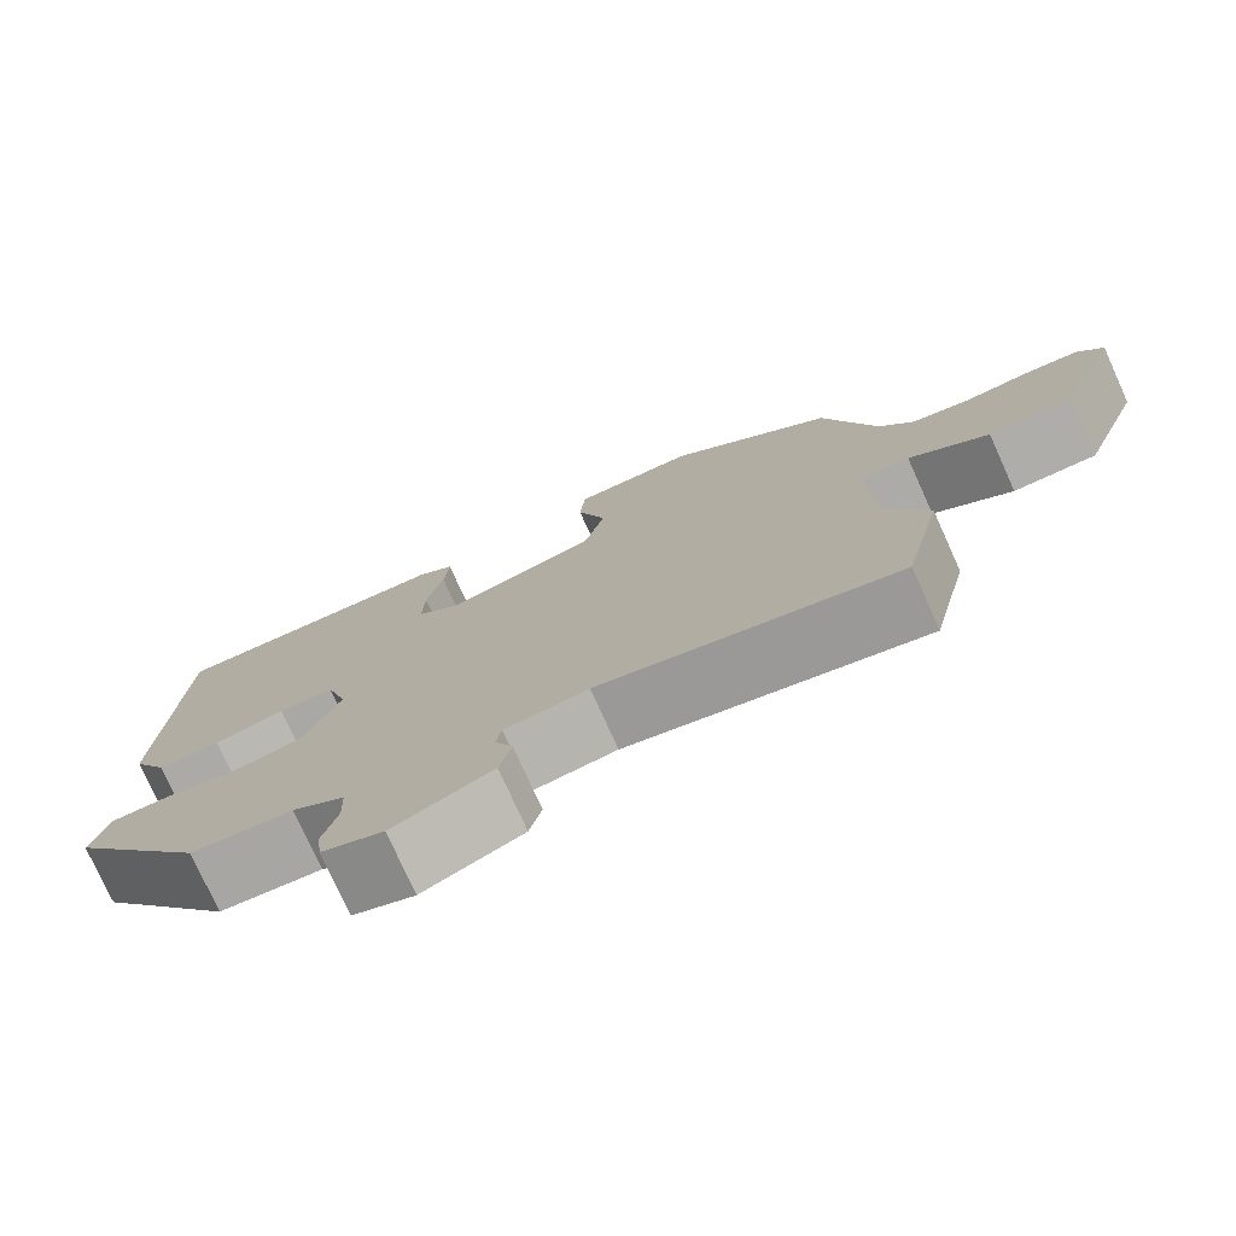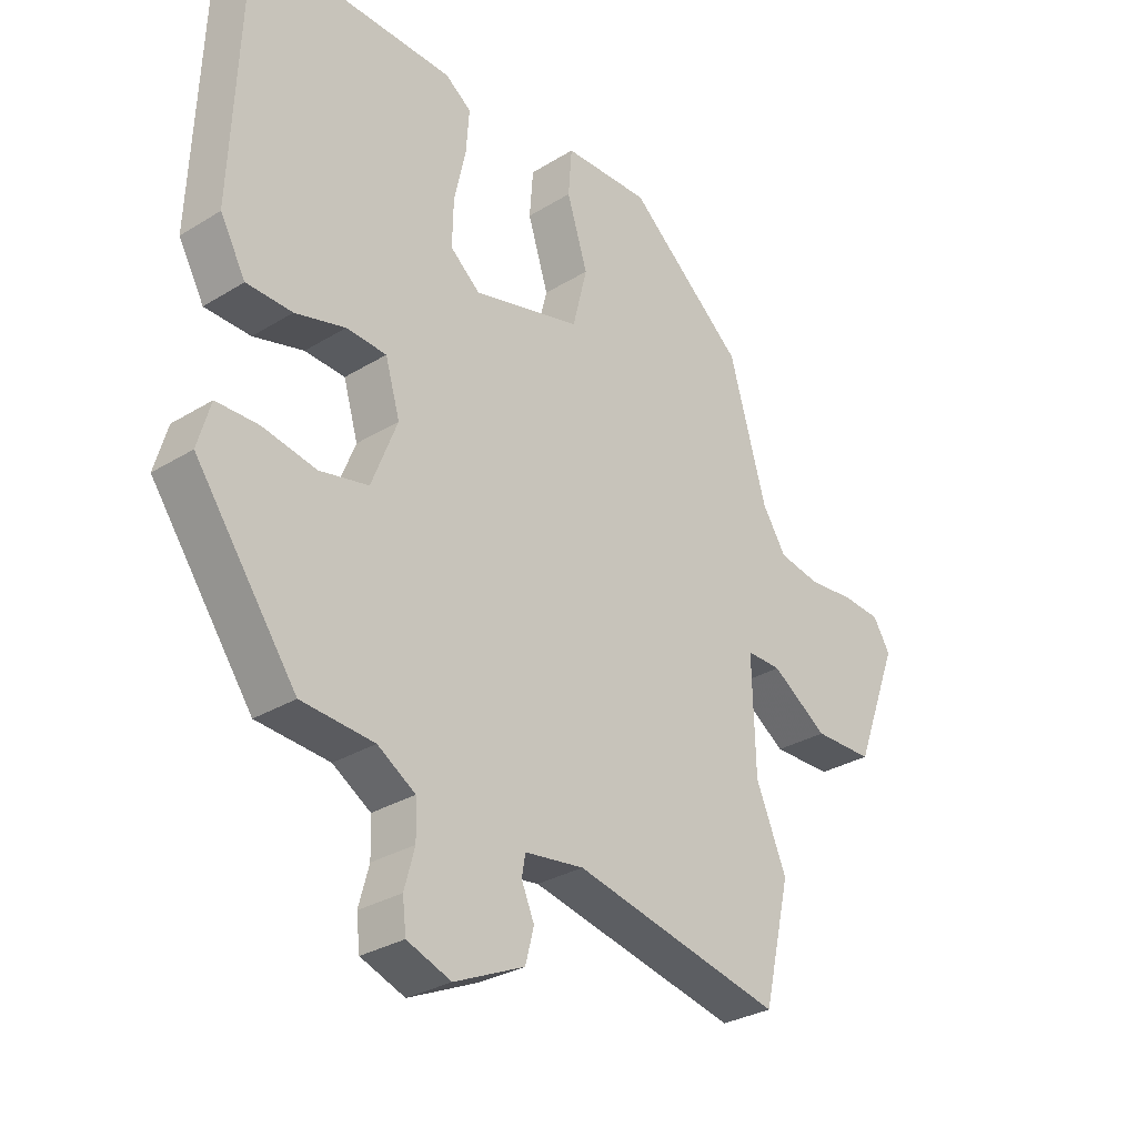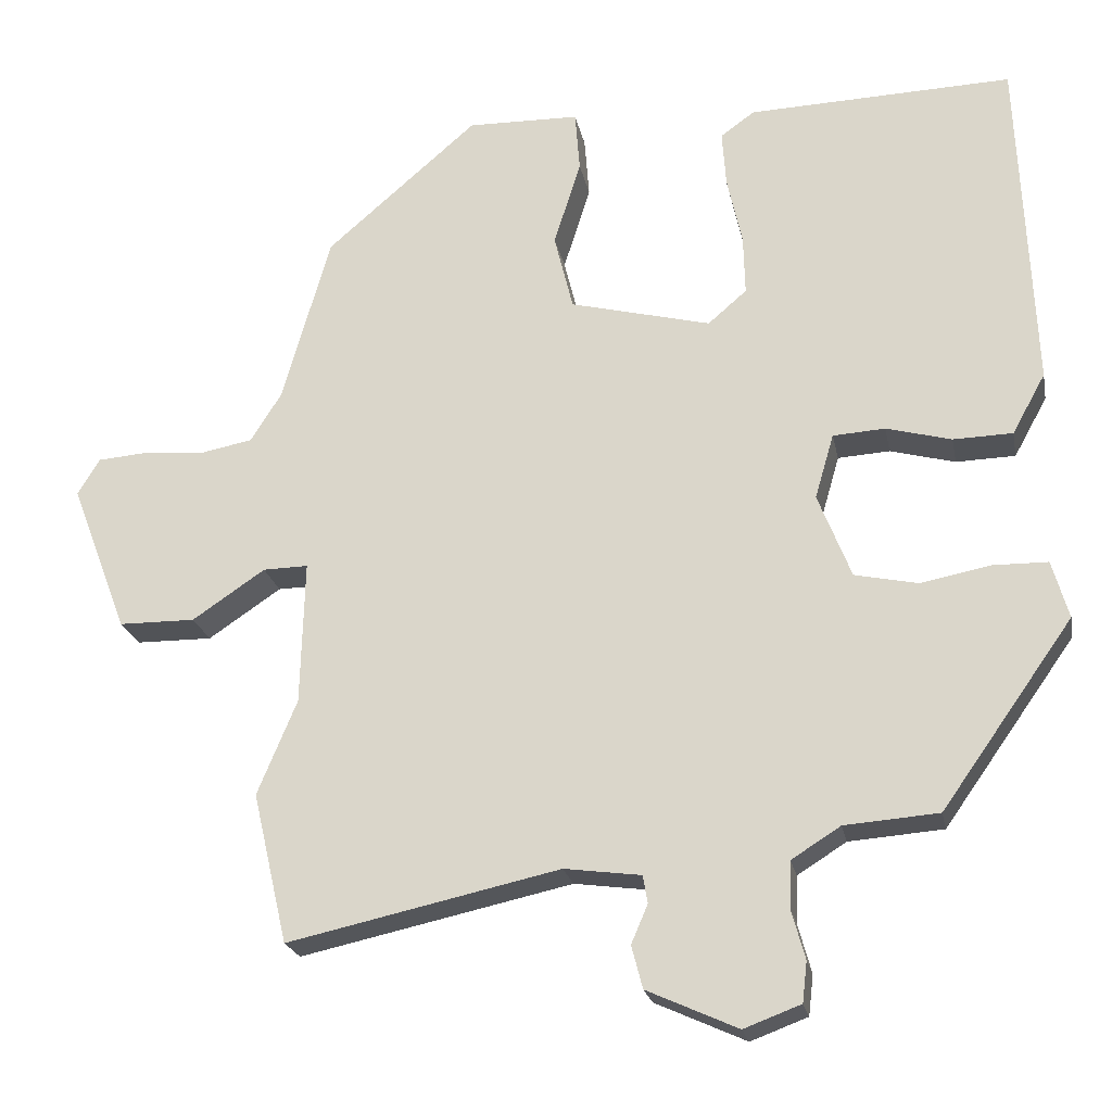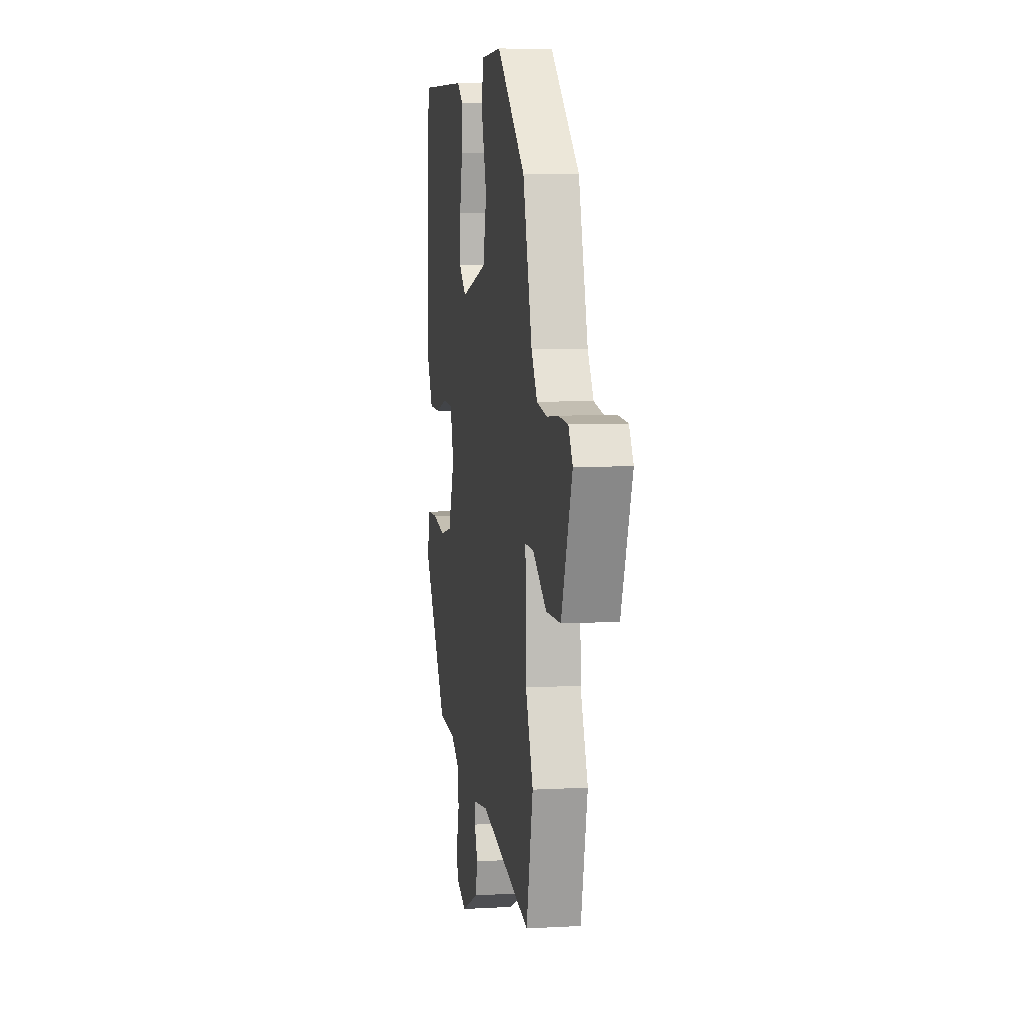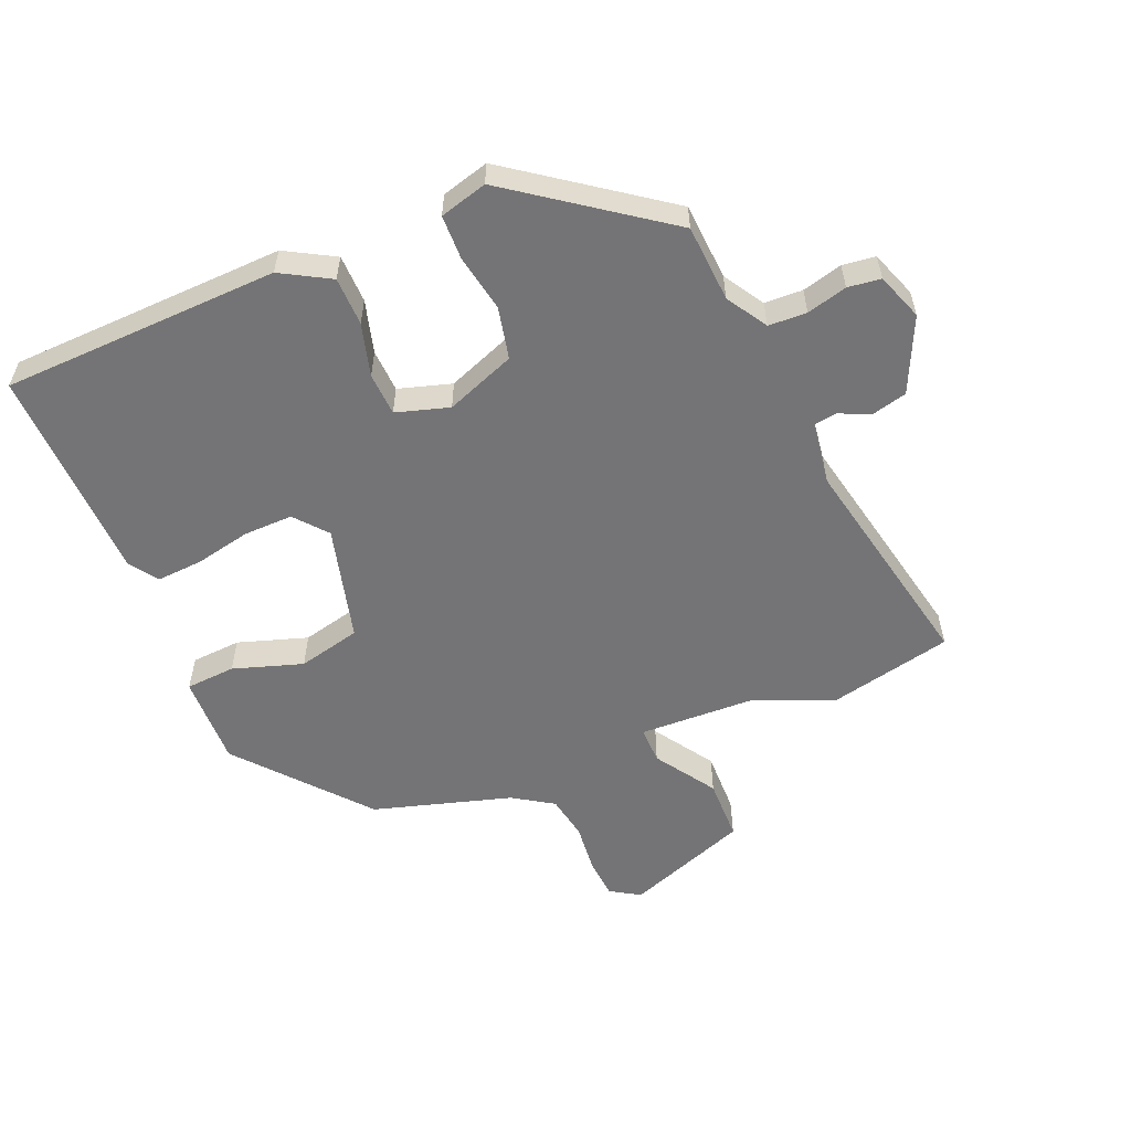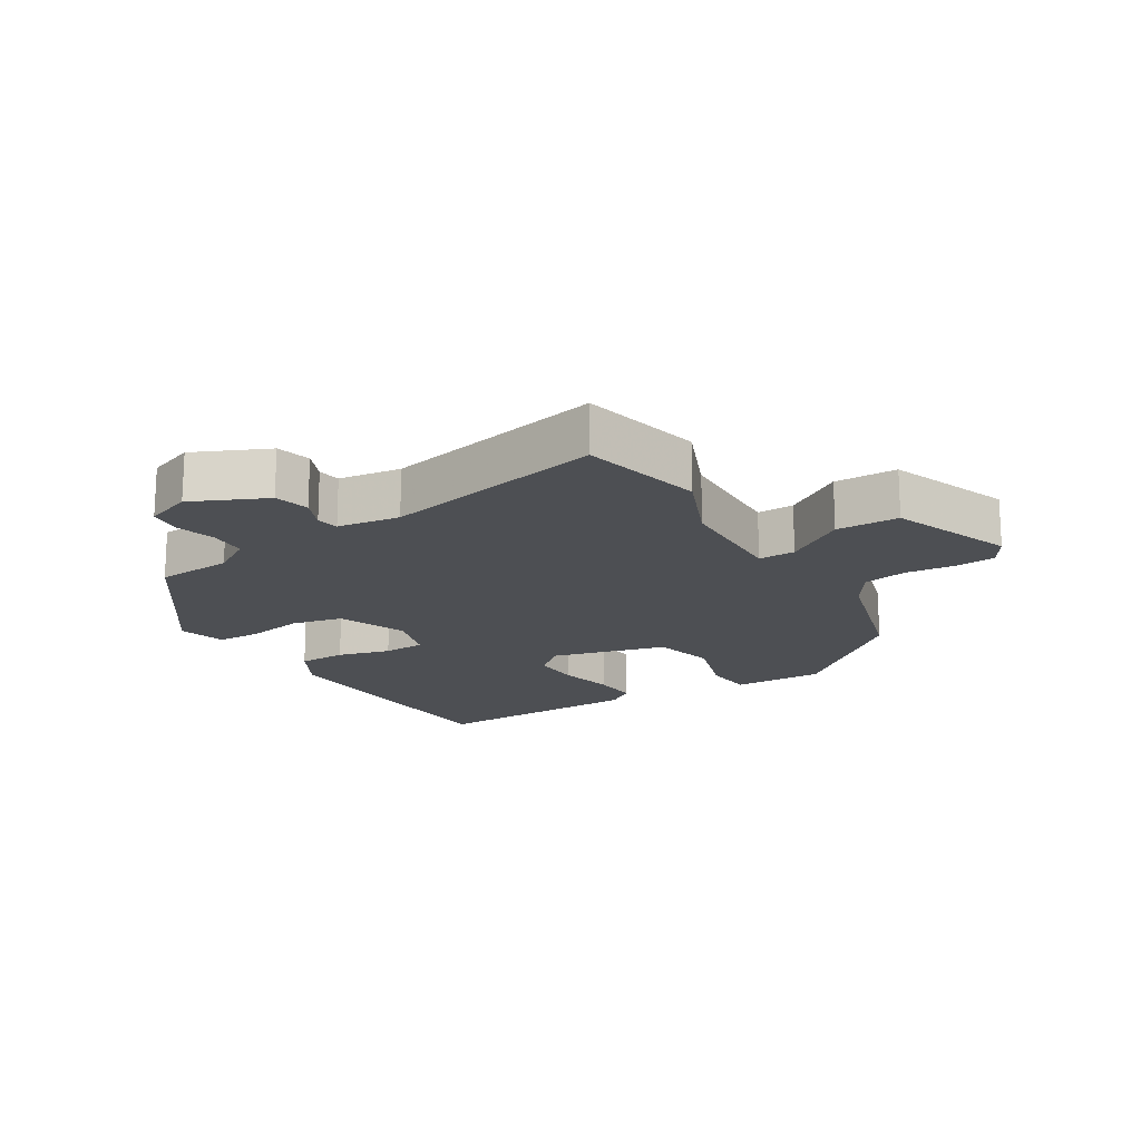
<metadata>
{"format":"obj","ext":"obj","renderer":"f3d","projection":"perspective","resolution":1024,"background":"white","views":[{"elev":-76.8,"azim":-155.7,"up":"+Z"},{"elev":-30.1,"azim":131.8,"up":"+Z"},{"elev":-22.0,"azim":11.0,"up":"+Z"},{"elev":6.6,"azim":-99.3,"up":"+Z"},{"elev":-56.3,"azim":112.2,"up":"+Y"},{"elev":-17.5,"azim":-148.7,"up":"+Y"}]}
</metadata>
<code>
v 0.326 0.07 -0.497
v 0.207 0.07 -0.506
v 0.145 0.07 -0.545
v 0.143 0.07 -0.604
v 0.16 0.07 -0.666
v 0.154 0.07 -0.717
v 0.082 0.07 -0.744
v -0.033 0.07 -0.692
v -0.047 0.07 -0.638
v -0.026 0.07 -0.589
v -0.032 0.07 -0.554
v -0.129 0.07 -0.541
v -0.473 0.07 -0.616
v -0.517 0.07 -0.426
v -0.467 0.07 -0.306
v -0.462 0.07 -0.124
v -0.519 0.07 -0.125
v -0.611 0.07 -0.187
v -0.708 0.07 -0.186
v -0.78 0.07 0.003
v -0.752 0.07 0.049
v -0.689 0.07 0.054
v -0.613 0.07 0.047
v -0.545 0.07 0.06
v -0.506 0.07 0.122
v -0.445 0.07 0.336
v -0.253 0.07 0.502
v -0.111 0.07 0.499
v -0.105 0.07 0.422
v -0.139 0.07 0.314
v -0.115 0.07 0.217
v 0.063 0.07 0.172
v 0.112 0.07 0.214
v 0.11 0.07 0.29
v 0.091 0.07 0.376
v 0.086 0.07 0.447
v 0.129 0.07 0.478
v 0.463 0.07 0.489
v 0.481 0.07 0.06
v 0.439 0.07 -0.016
v 0.364 0.07 -0.018
v 0.282 0.07 0.004
v 0.216 0.07 0
v 0.192 0.07 -0.082
v 0.234 0.07 -0.189
v 0.314 0.07 -0.206
v 0.402 0.07 -0.189
v 0.471 0.07 -0.19
v 0.492 0.07 -0.263
v 0.326 0 -0.497
v 0.207 0 -0.506
v 0.145 0 -0.545
v 0.143 0 -0.604
v 0.16 0 -0.666
v 0.154 0 -0.717
v 0.082 0 -0.744
v -0.033 0 -0.692
v -0.047 0 -0.638
v -0.026 0 -0.589
v -0.032 0 -0.554
v -0.129 0 -0.541
v -0.473 0 -0.616
v -0.517 0 -0.426
v -0.467 0 -0.306
v -0.462 0 -0.124
v -0.519 0 -0.125
v -0.611 0 -0.187
v -0.708 0 -0.186
v -0.78 0 0.003
v -0.752 0 0.049
v -0.689 0 0.054
v -0.613 0 0.047
v -0.545 0 0.06
v -0.506 0 0.122
v -0.445 0 0.336
v -0.253 0 0.502
v -0.111 0 0.499
v -0.105 0 0.422
v -0.139 0 0.314
v -0.115 0 0.217
v 0.063 0 0.172
v 0.112 0 0.214
v 0.11 0 0.29
v 0.091 0 0.376
v 0.086 0 0.447
v 0.129 0 0.478
v 0.463 0 0.489
v 0.481 0 0.06
v 0.439 0 -0.016
v 0.364 0 -0.018
v 0.282 0 0.004
v 0.216 0 0
v 0.192 0 -0.082
v 0.234 0 -0.189
v 0.314 0 -0.206
v 0.402 0 -0.189
v 0.471 0 -0.19
v 0.492 0 -0.263
f 49 1 2
f 48 49 2
f 47 48 2
f 46 47 2
f 45 46 2 3
f 44 45 3
f 40 41 42
f 39 40 42
f 38 39 42
f 37 38 42
f 36 37 42
f 35 36 42
f 34 35 42
f 33 34 42 43
f 32 33 43 44
f 28 29 30
f 27 28 30
f 26 27 30
f 25 26 30
f 24 25 30 31
f 21 22 23
f 20 21 23
f 19 20 23
f 18 19 23
f 17 18 23
f 16 17 23 24
f 12 13 14 15
f 11 12 15 16
f 8 9 10
f 7 8 10
f 6 7 10
f 5 6 10
f 4 5 10
f 3 4 10 11
f 31 32 44
f 24 31 44
f 16 24 44
f 11 16 44
f 3 11 44
f 51 50 98
f 51 98 97
f 51 97 96
f 51 96 95
f 52 51 95 94
f 52 94 93
f 91 90 89
f 91 89 88
f 91 88 87
f 91 87 86
f 91 86 85
f 91 85 84
f 91 84 83
f 92 91 83 82
f 93 92 82 81
f 79 78 77
f 79 77 76
f 79 76 75
f 79 75 74
f 80 79 74 73
f 72 71 70
f 72 70 69
f 72 69 68
f 72 68 67
f 72 67 66
f 73 72 66 65
f 64 63 62 61
f 65 64 61 60
f 59 58 57
f 59 57 56
f 59 56 55
f 59 55 54
f 59 54 53
f 60 59 53 52
f 93 81 80
f 93 80 73
f 93 73 65
f 93 65 60
f 93 60 52
f 1 50 51 2
f 2 51 52 3
f 3 52 53 4
f 4 53 54 5
f 5 54 55 6
f 6 55 56 7
f 7 56 57 8
f 8 57 58 9
f 9 58 59 10
f 10 59 60 11
f 11 60 61 12
f 12 61 62 13
f 13 62 63 14
f 14 63 64 15
f 15 64 65 16
f 16 65 66 17
f 17 66 67 18
f 18 67 68 19
f 19 68 69 20
f 20 69 70 21
f 21 70 71 22
f 22 71 72 23
f 23 72 73 24
f 24 73 74 25
f 25 74 75 26
f 26 75 76 27
f 27 76 77 28
f 28 77 78 29
f 29 78 79 30
f 30 79 80 31
f 31 80 81 32
f 32 81 82 33
f 33 82 83 34
f 34 83 84 35
f 35 84 85 36
f 36 85 86 37
f 37 86 87 38
f 38 87 88 39
f 39 88 89 40
f 40 89 90 41
f 41 90 91 42
f 42 91 92 43
f 43 92 93 44
f 44 93 94 45
f 45 94 95 46
f 46 95 96 47
f 47 96 97 48
f 48 97 98 49
f 49 98 50 1

</code>
